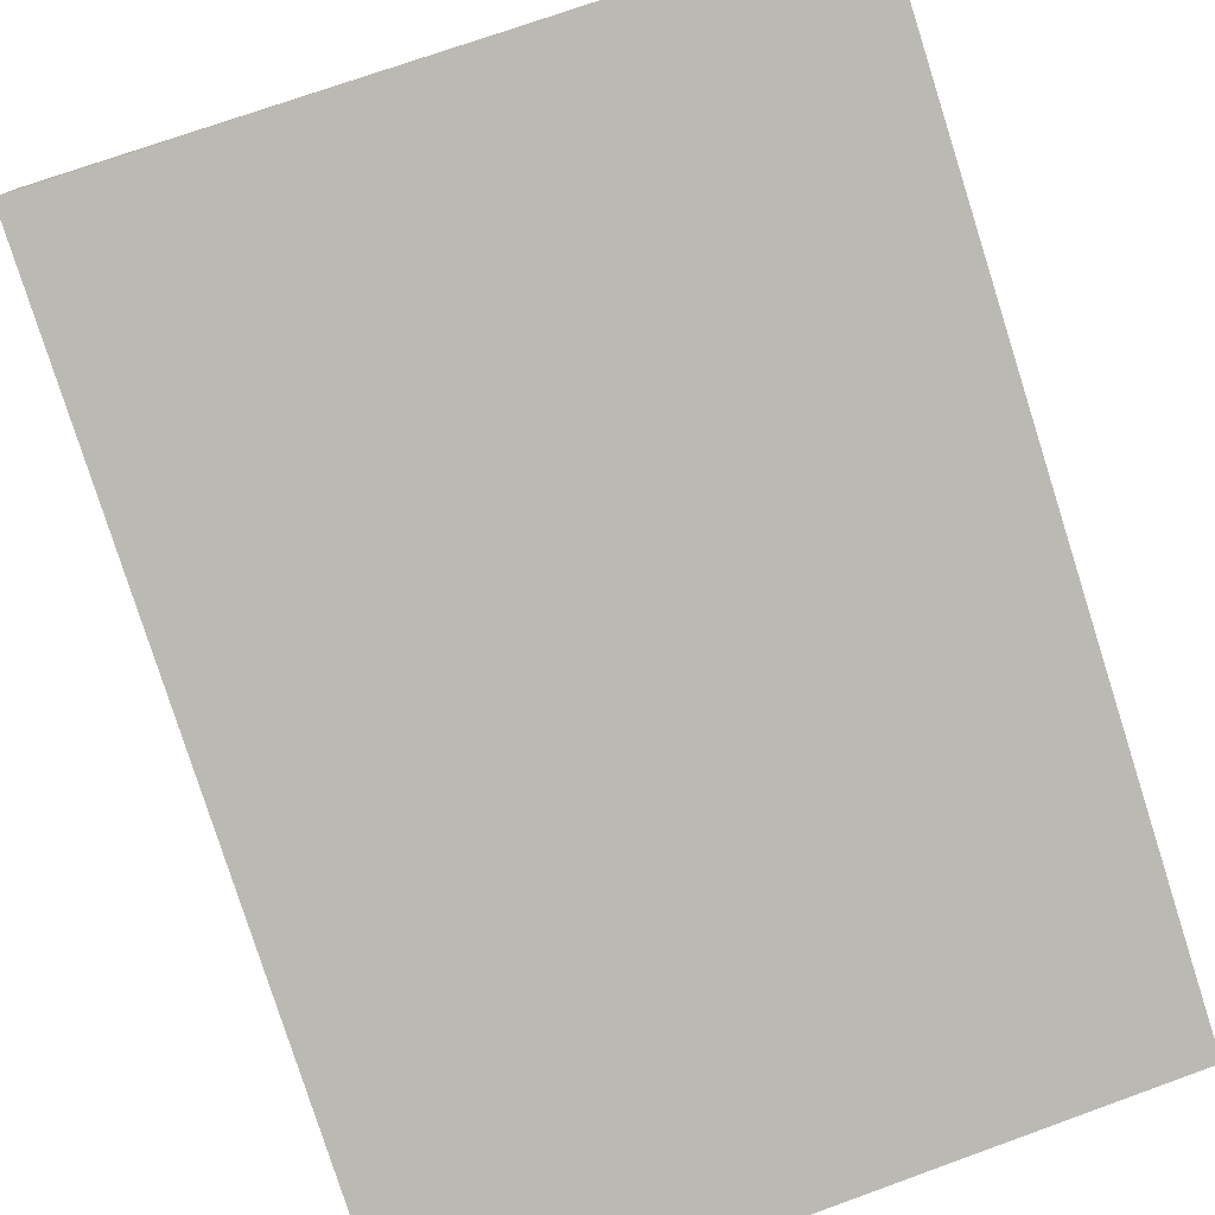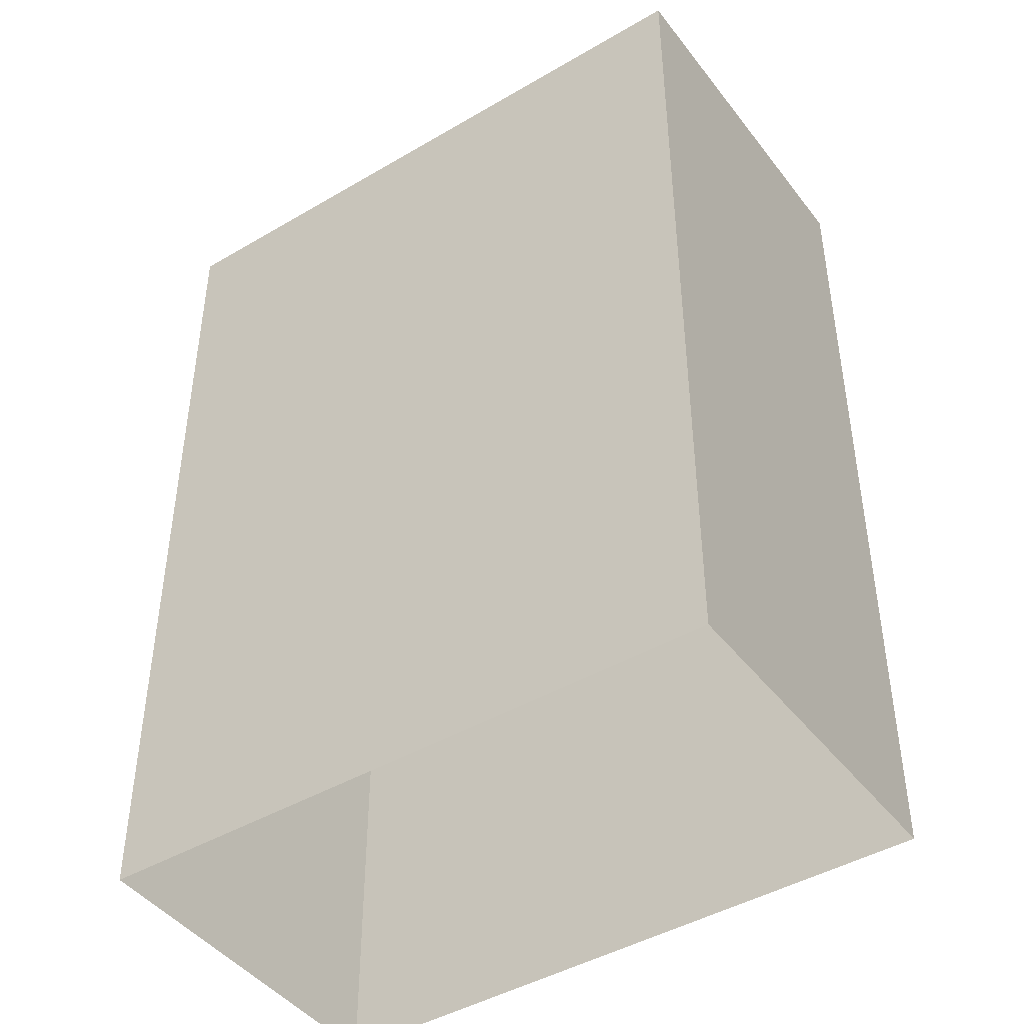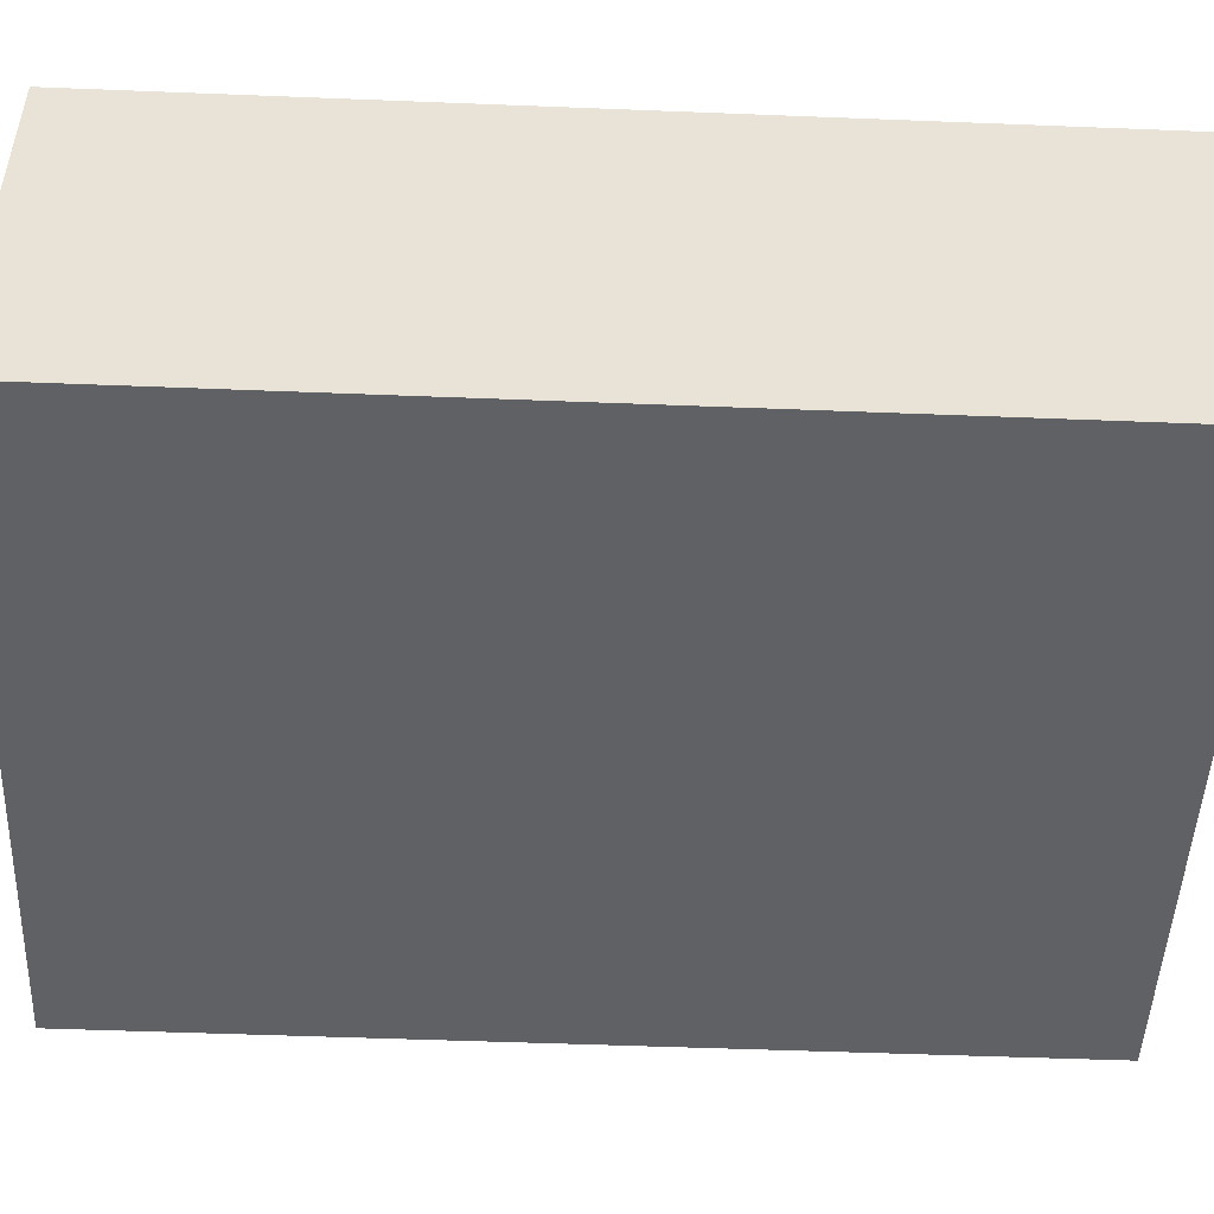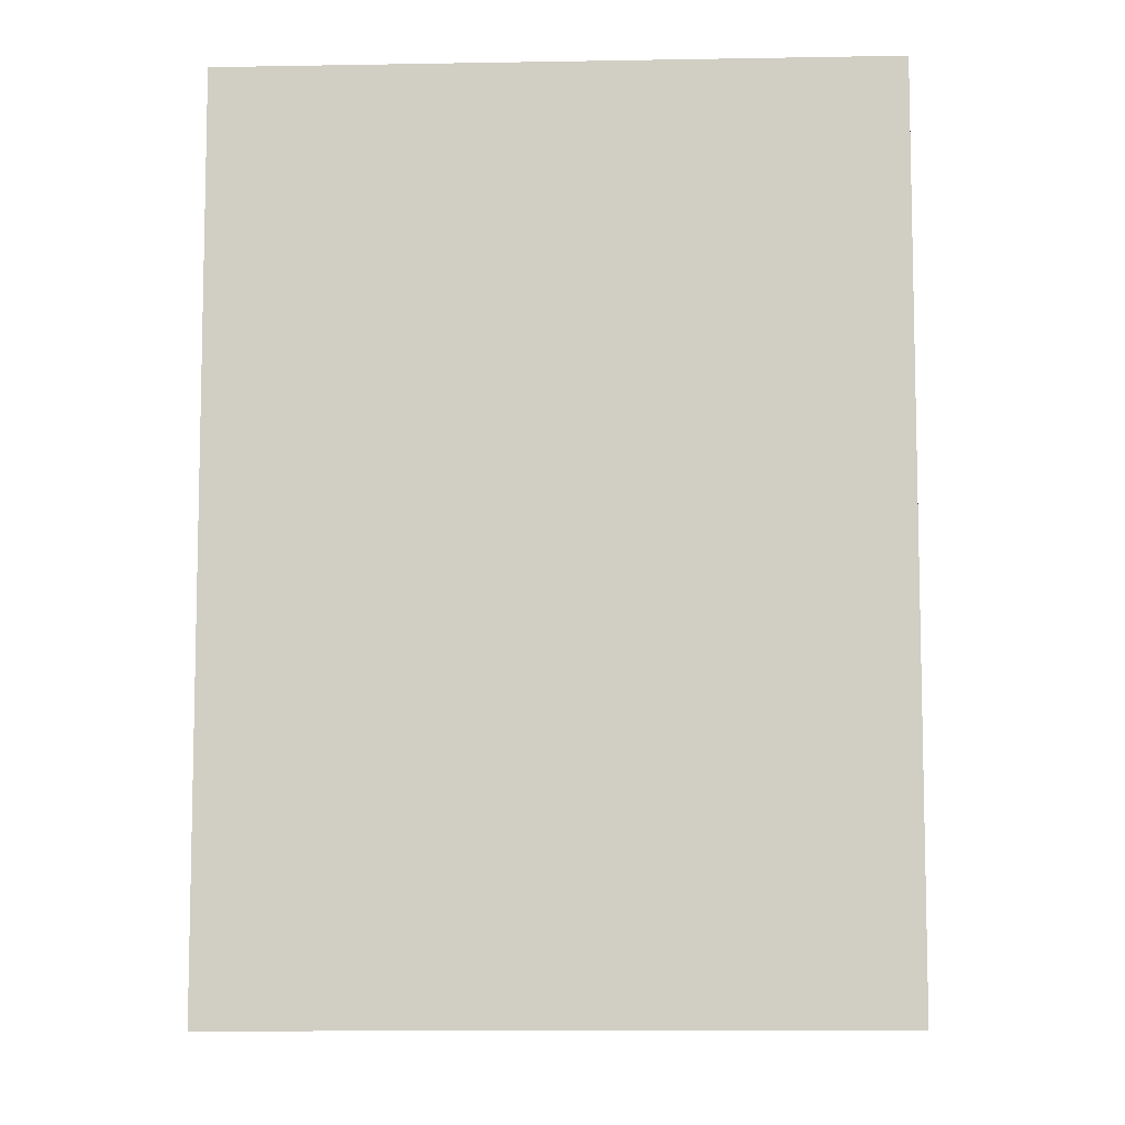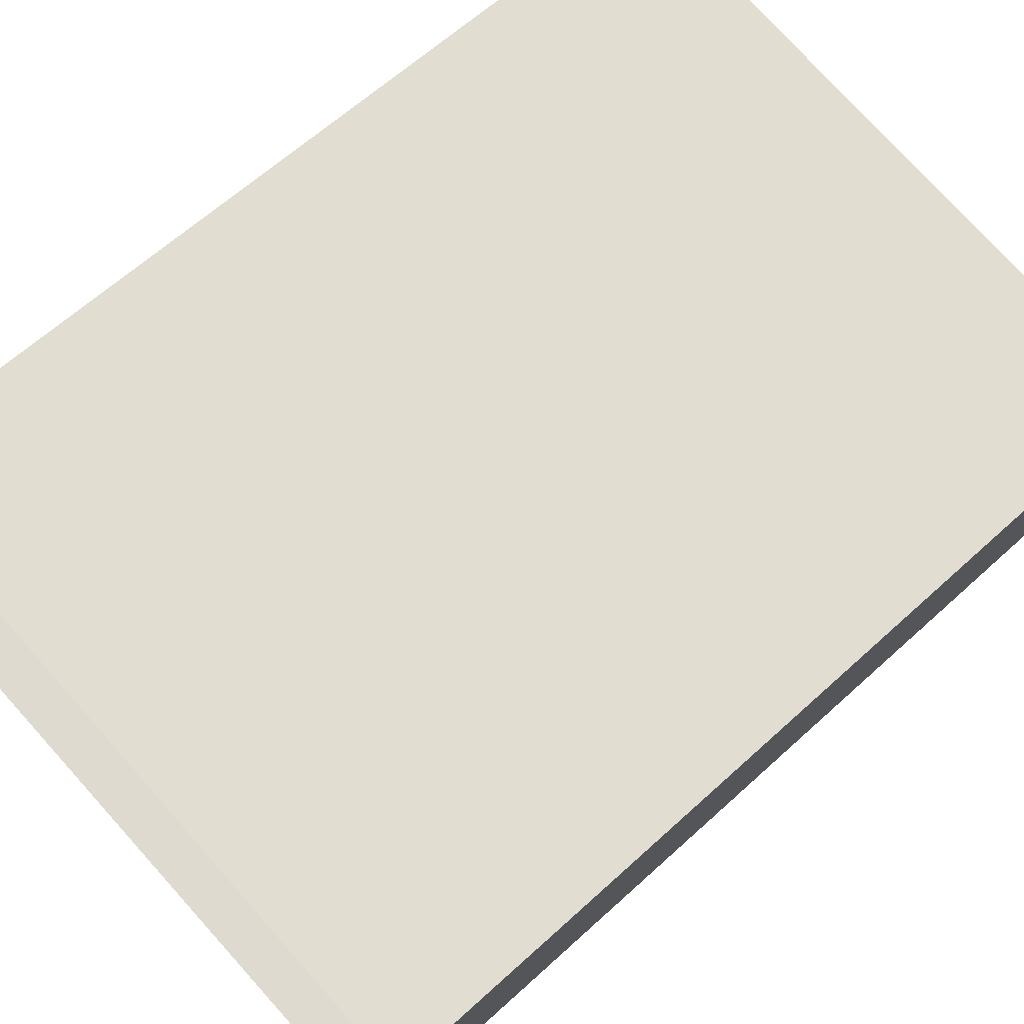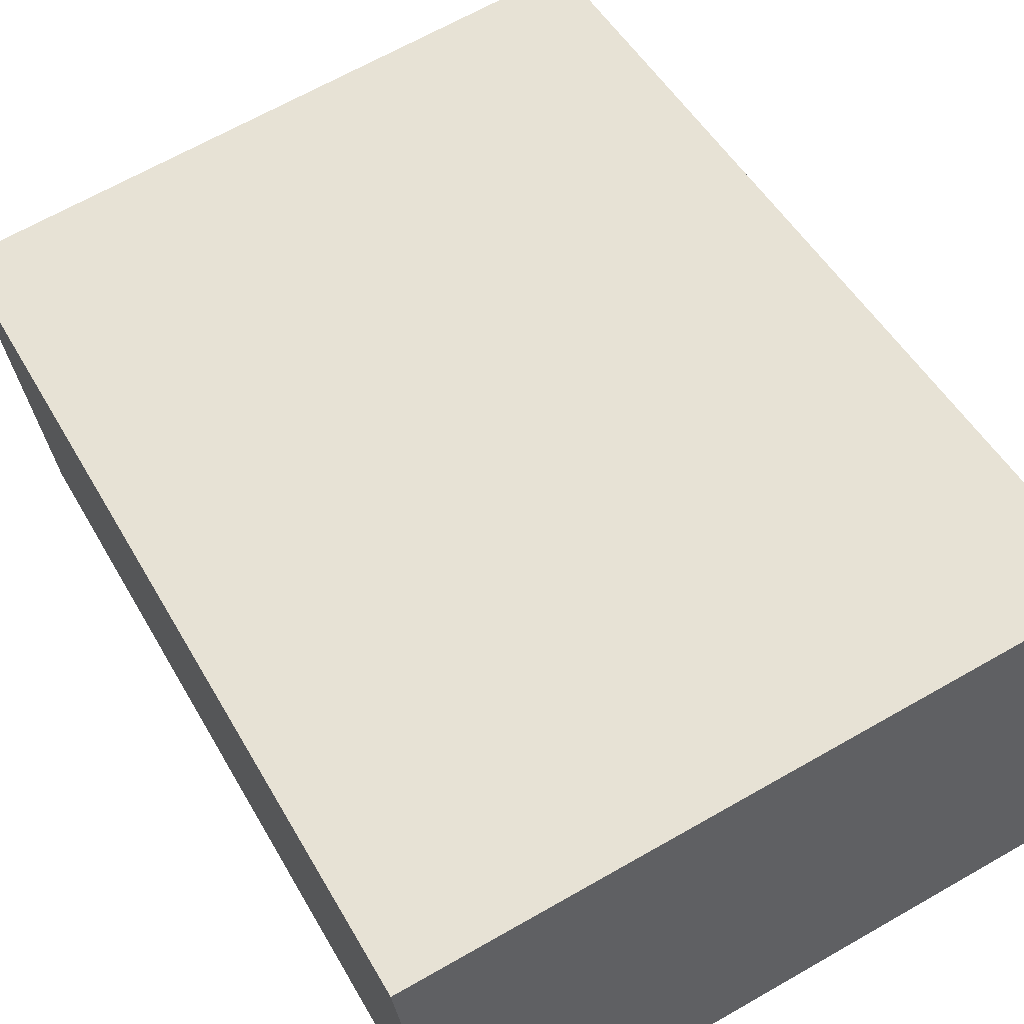
<metadata>
{"format":"obj","ext":"obj","renderer":"f3d","projection":"perspective","resolution":1024,"background":"white","views":[{"elev":-79.0,"azim":17.6,"up":"+Y"},{"elev":-44.1,"azim":43.2,"up":"+Z"},{"elev":-57.1,"azim":-92.3,"up":"+Y"},{"elev":-8.5,"azim":-169.0,"up":"+Z"},{"elev":64.3,"azim":-133.0,"up":"+Y"},{"elev":50.0,"azim":-28.9,"up":"+Y"}]}
</metadata>
<code>
v 1.242e+05 7.856e+05 18.47
v 1.242e+05 7.856e+05 18.47
v 1.242e+05 7.856e+05 18.47
v 1.242e+05 7.856e+05 18.47
v 1.242e+05 7.856e+05 20.72
v 1.242e+05 7.856e+05 20.72
v 1.242e+05 7.856e+05 20.72
v 1.242e+05 7.856e+05 20.72
f 1 2 3
f 4 1 3
f 5 6 7
f 8 5 7
f 7 4 3
f 7 6 4
f 6 1 4
f 6 5 1
f 8 2 1
f 5 8 1
f 7 3 2
f 8 7 2

</code>
